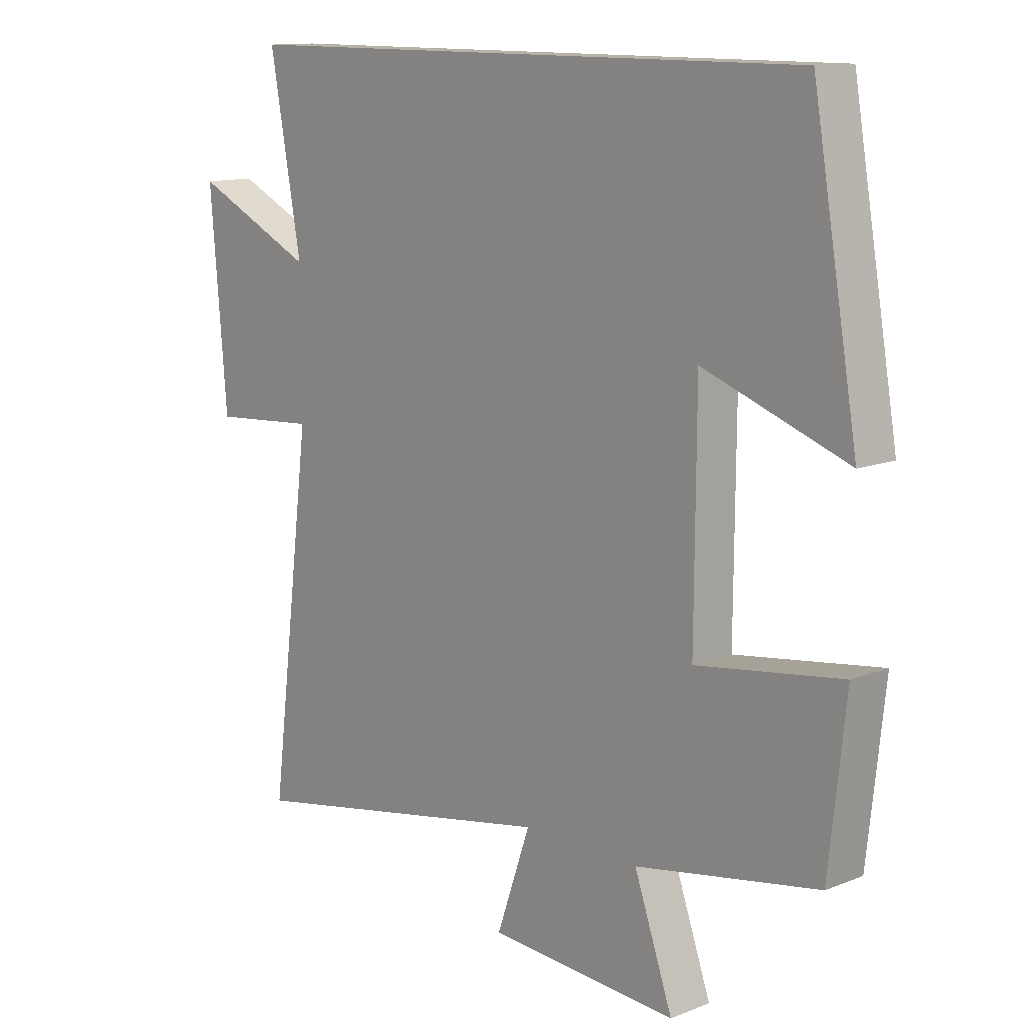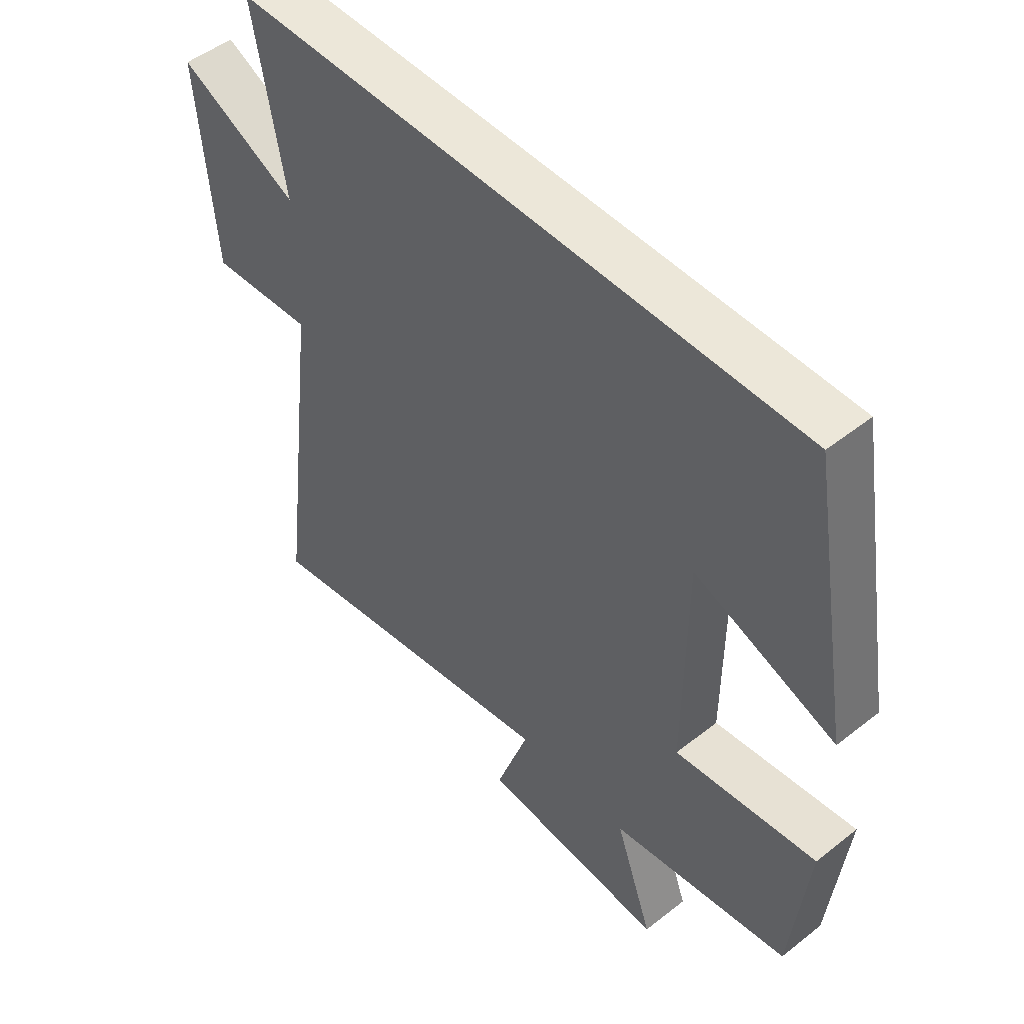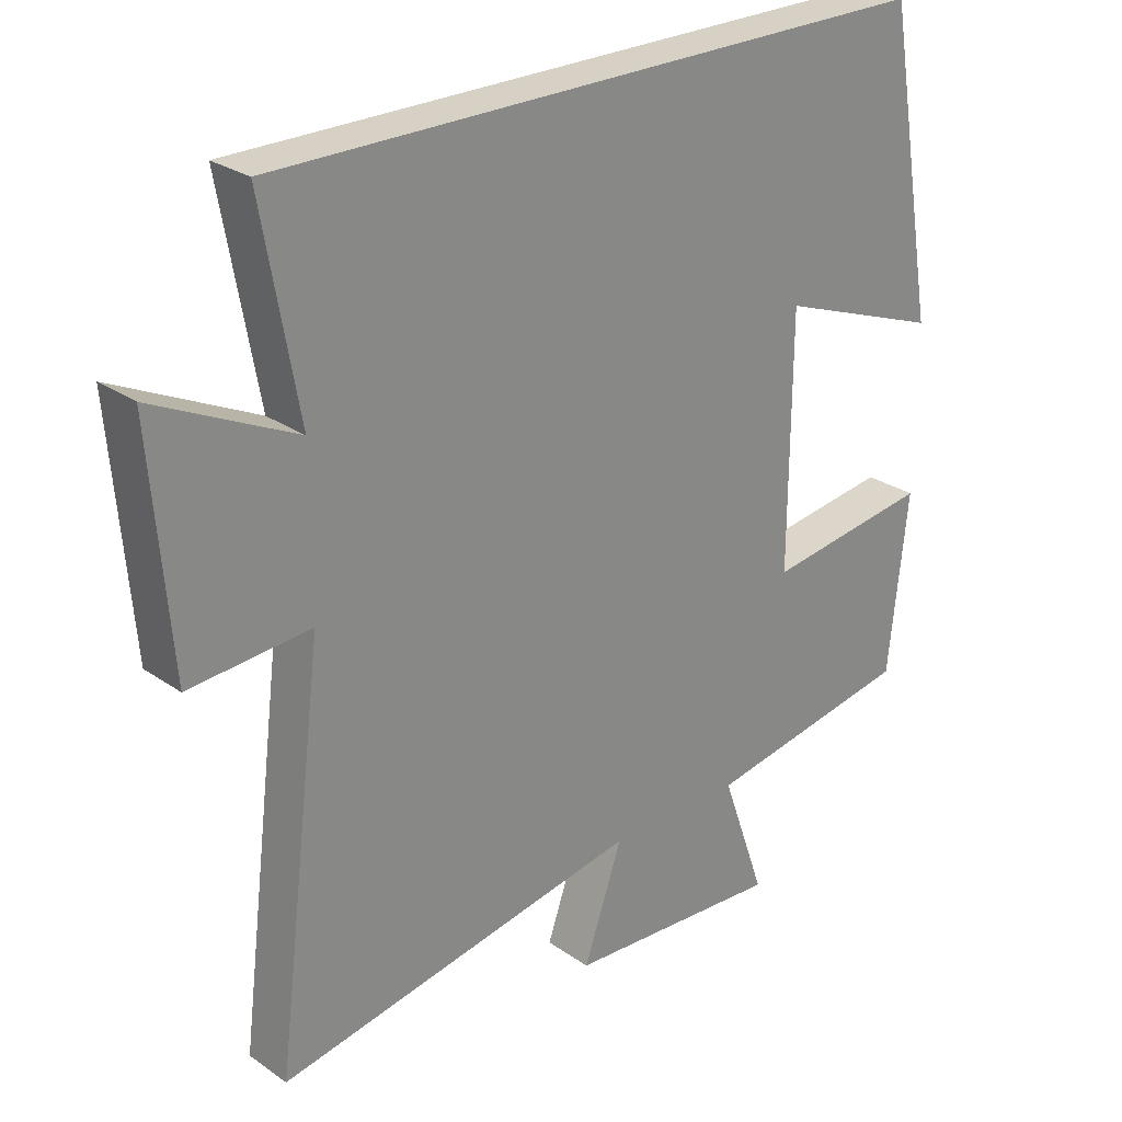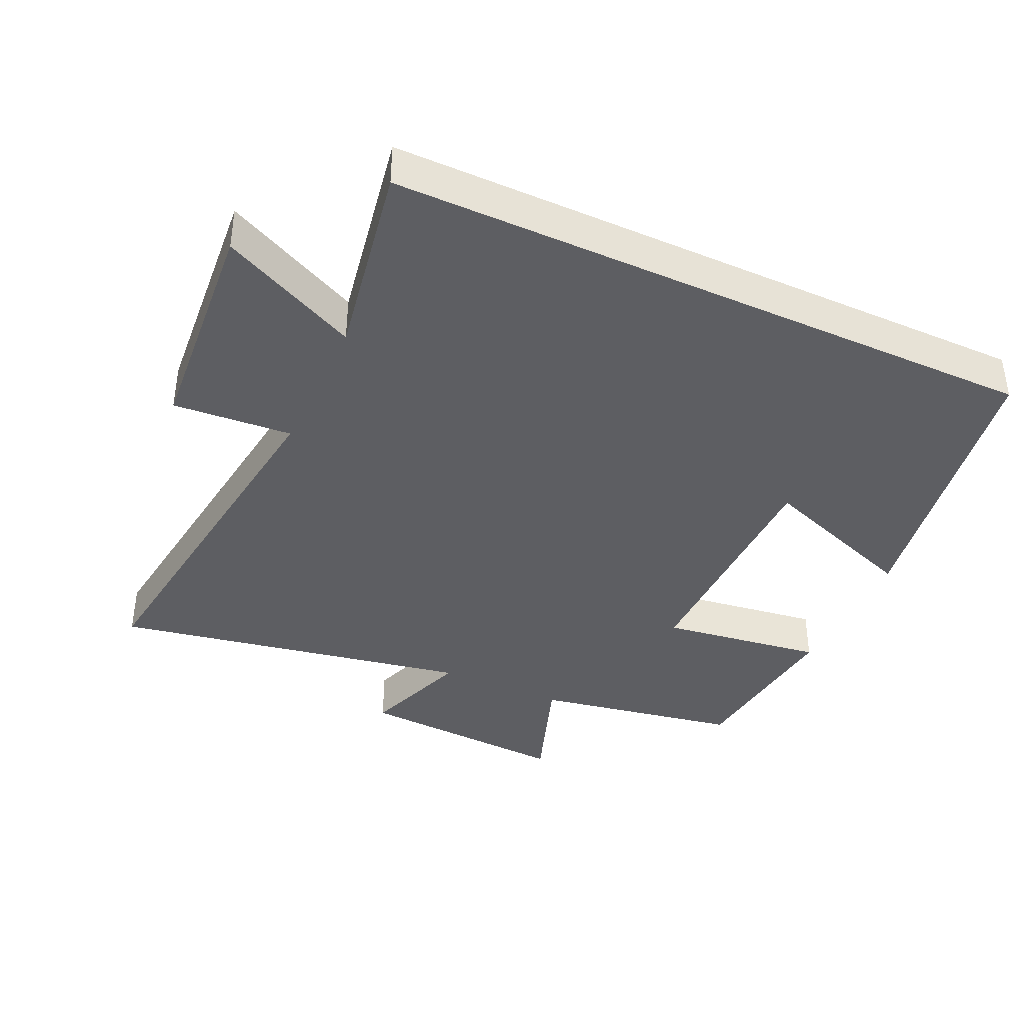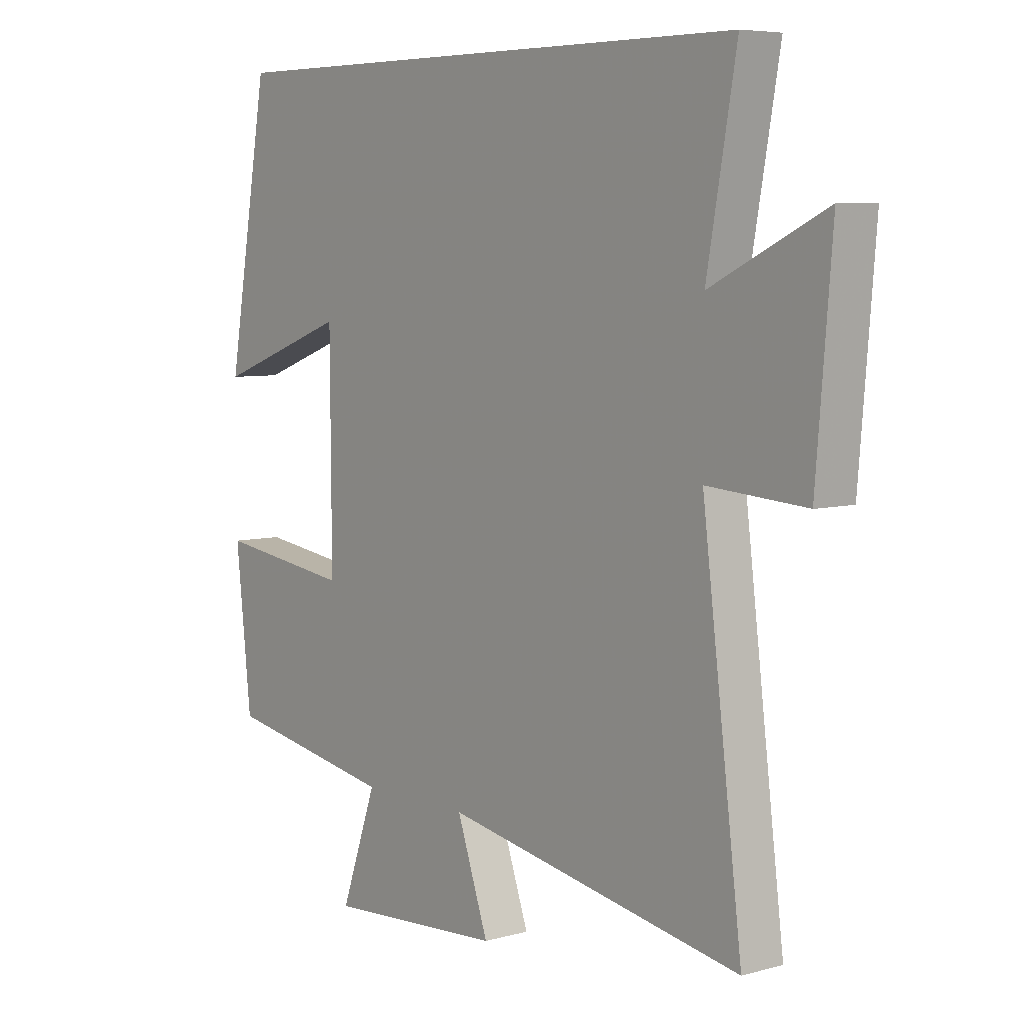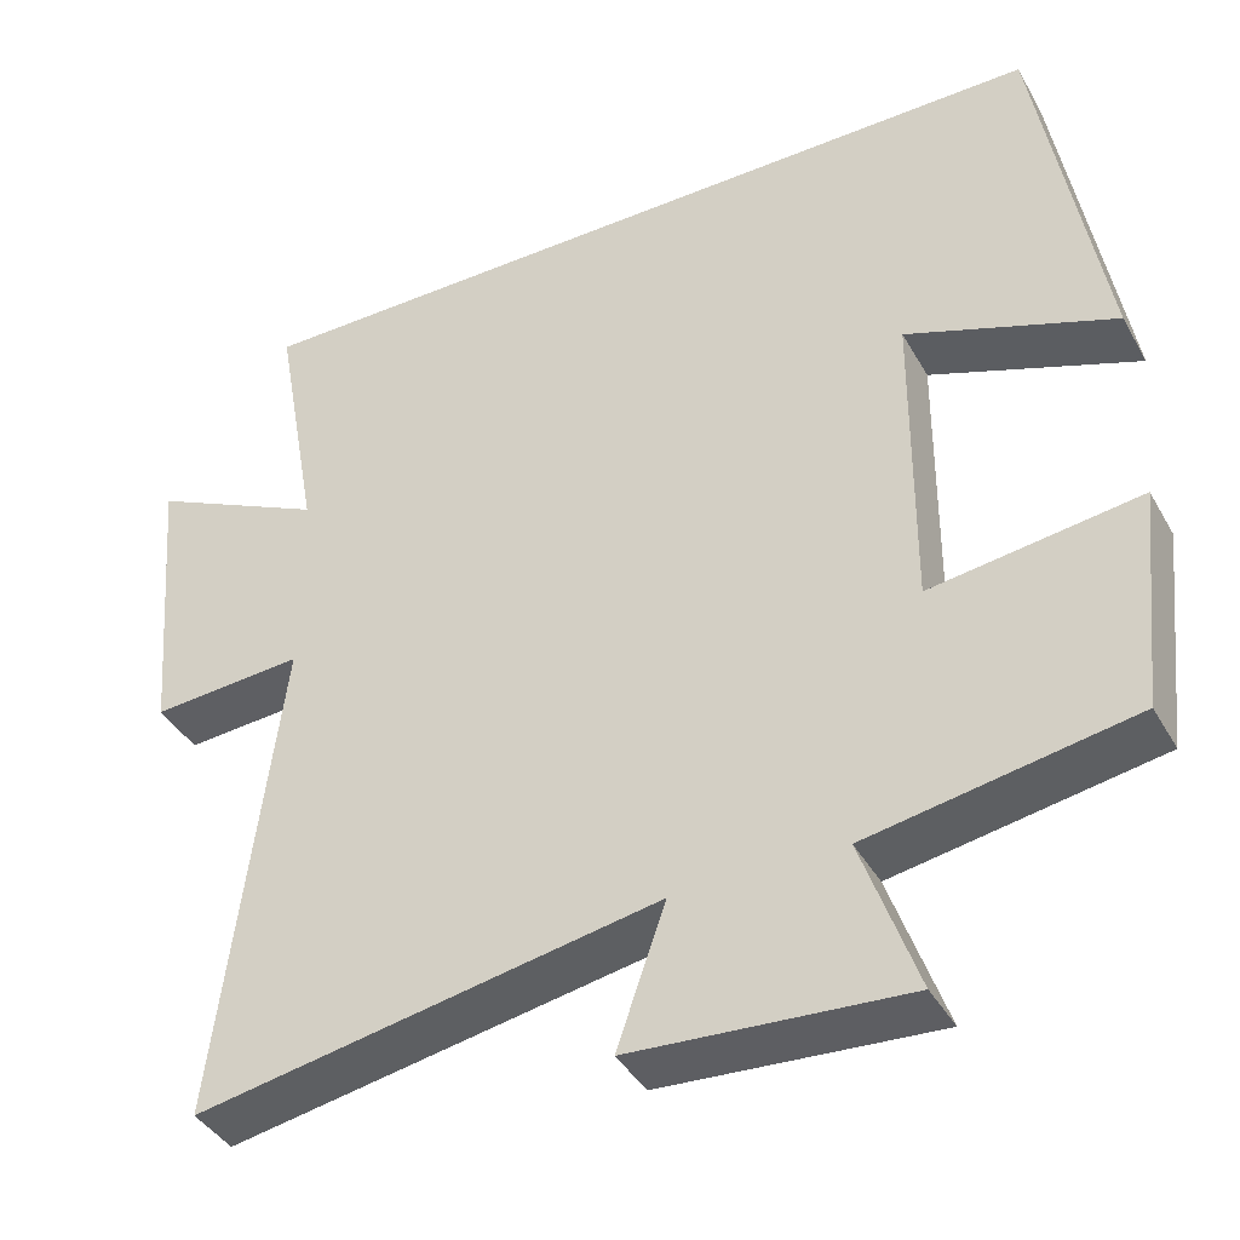
<metadata>
{"format":"obj","ext":"obj","renderer":"f3d","projection":"perspective","resolution":1024,"background":"white","views":[{"elev":12.4,"azim":47.3,"up":"+Z"},{"elev":49.6,"azim":49.0,"up":"+Z"},{"elev":26.7,"azim":-42.8,"up":"+Z"},{"elev":-39.1,"azim":-24.9,"up":"+Y"},{"elev":6.3,"azim":-129.3,"up":"+Z"},{"elev":-40.1,"azim":27.0,"up":"+Z"}]}
</metadata>
<code>
v -0.553 0.07 0.5
v 0.424 0.07 0.5
v 0.5 0.07 0.06
v 0.258 0.07 0.148
v 0.256 0.07 -0.218
v 0.5 0.07 -0.184
v 0.472 0.07 -0.445
v 0.164 0.07 -0.5
v 0.229 0.07 -0.684
v -0.091 0.07 -0.664
v -0.034 0.07 -0.5
v -0.572 0.07 -0.599
v -0.5 0.07 -0.024
v -0.678 0.07 -0.037
v -0.706 0.07 0.303
v -0.5 0.07 0.204
v -0.553 0 0.5
v 0.424 0 0.5
v 0.5 0 0.06
v 0.258 0 0.148
v 0.256 0 -0.218
v 0.5 0 -0.184
v 0.472 0 -0.445
v 0.164 0 -0.5
v 0.229 0 -0.684
v -0.091 0 -0.664
v -0.034 0 -0.5
v -0.572 0 -0.599
v -0.5 0 -0.024
v -0.678 0 -0.037
v -0.706 0 0.303
v -0.5 0 0.204
f 13 14 15 16
f 11 12 13
f 11 13 16
f 8 9 10 11
f 5 6 7 8
f 4 5 8 11
f 1 2 3 4
f 1 4 11 16
f 32 31 30 29
f 29 28 27
f 32 29 27
f 27 26 25 24
f 24 23 22 21
f 27 24 21 20
f 20 19 18 17
f 32 27 20 17
f 1 17 18 2
f 2 18 19 3
f 3 19 20 4
f 4 20 21 5
f 5 21 22 6
f 6 22 23 7
f 7 23 24 8
f 8 24 25 9
f 9 25 26 10
f 10 26 27 11
f 11 27 28 12
f 12 28 29 13
f 13 29 30 14
f 14 30 31 15
f 15 31 32 16
f 16 32 17 1

</code>
